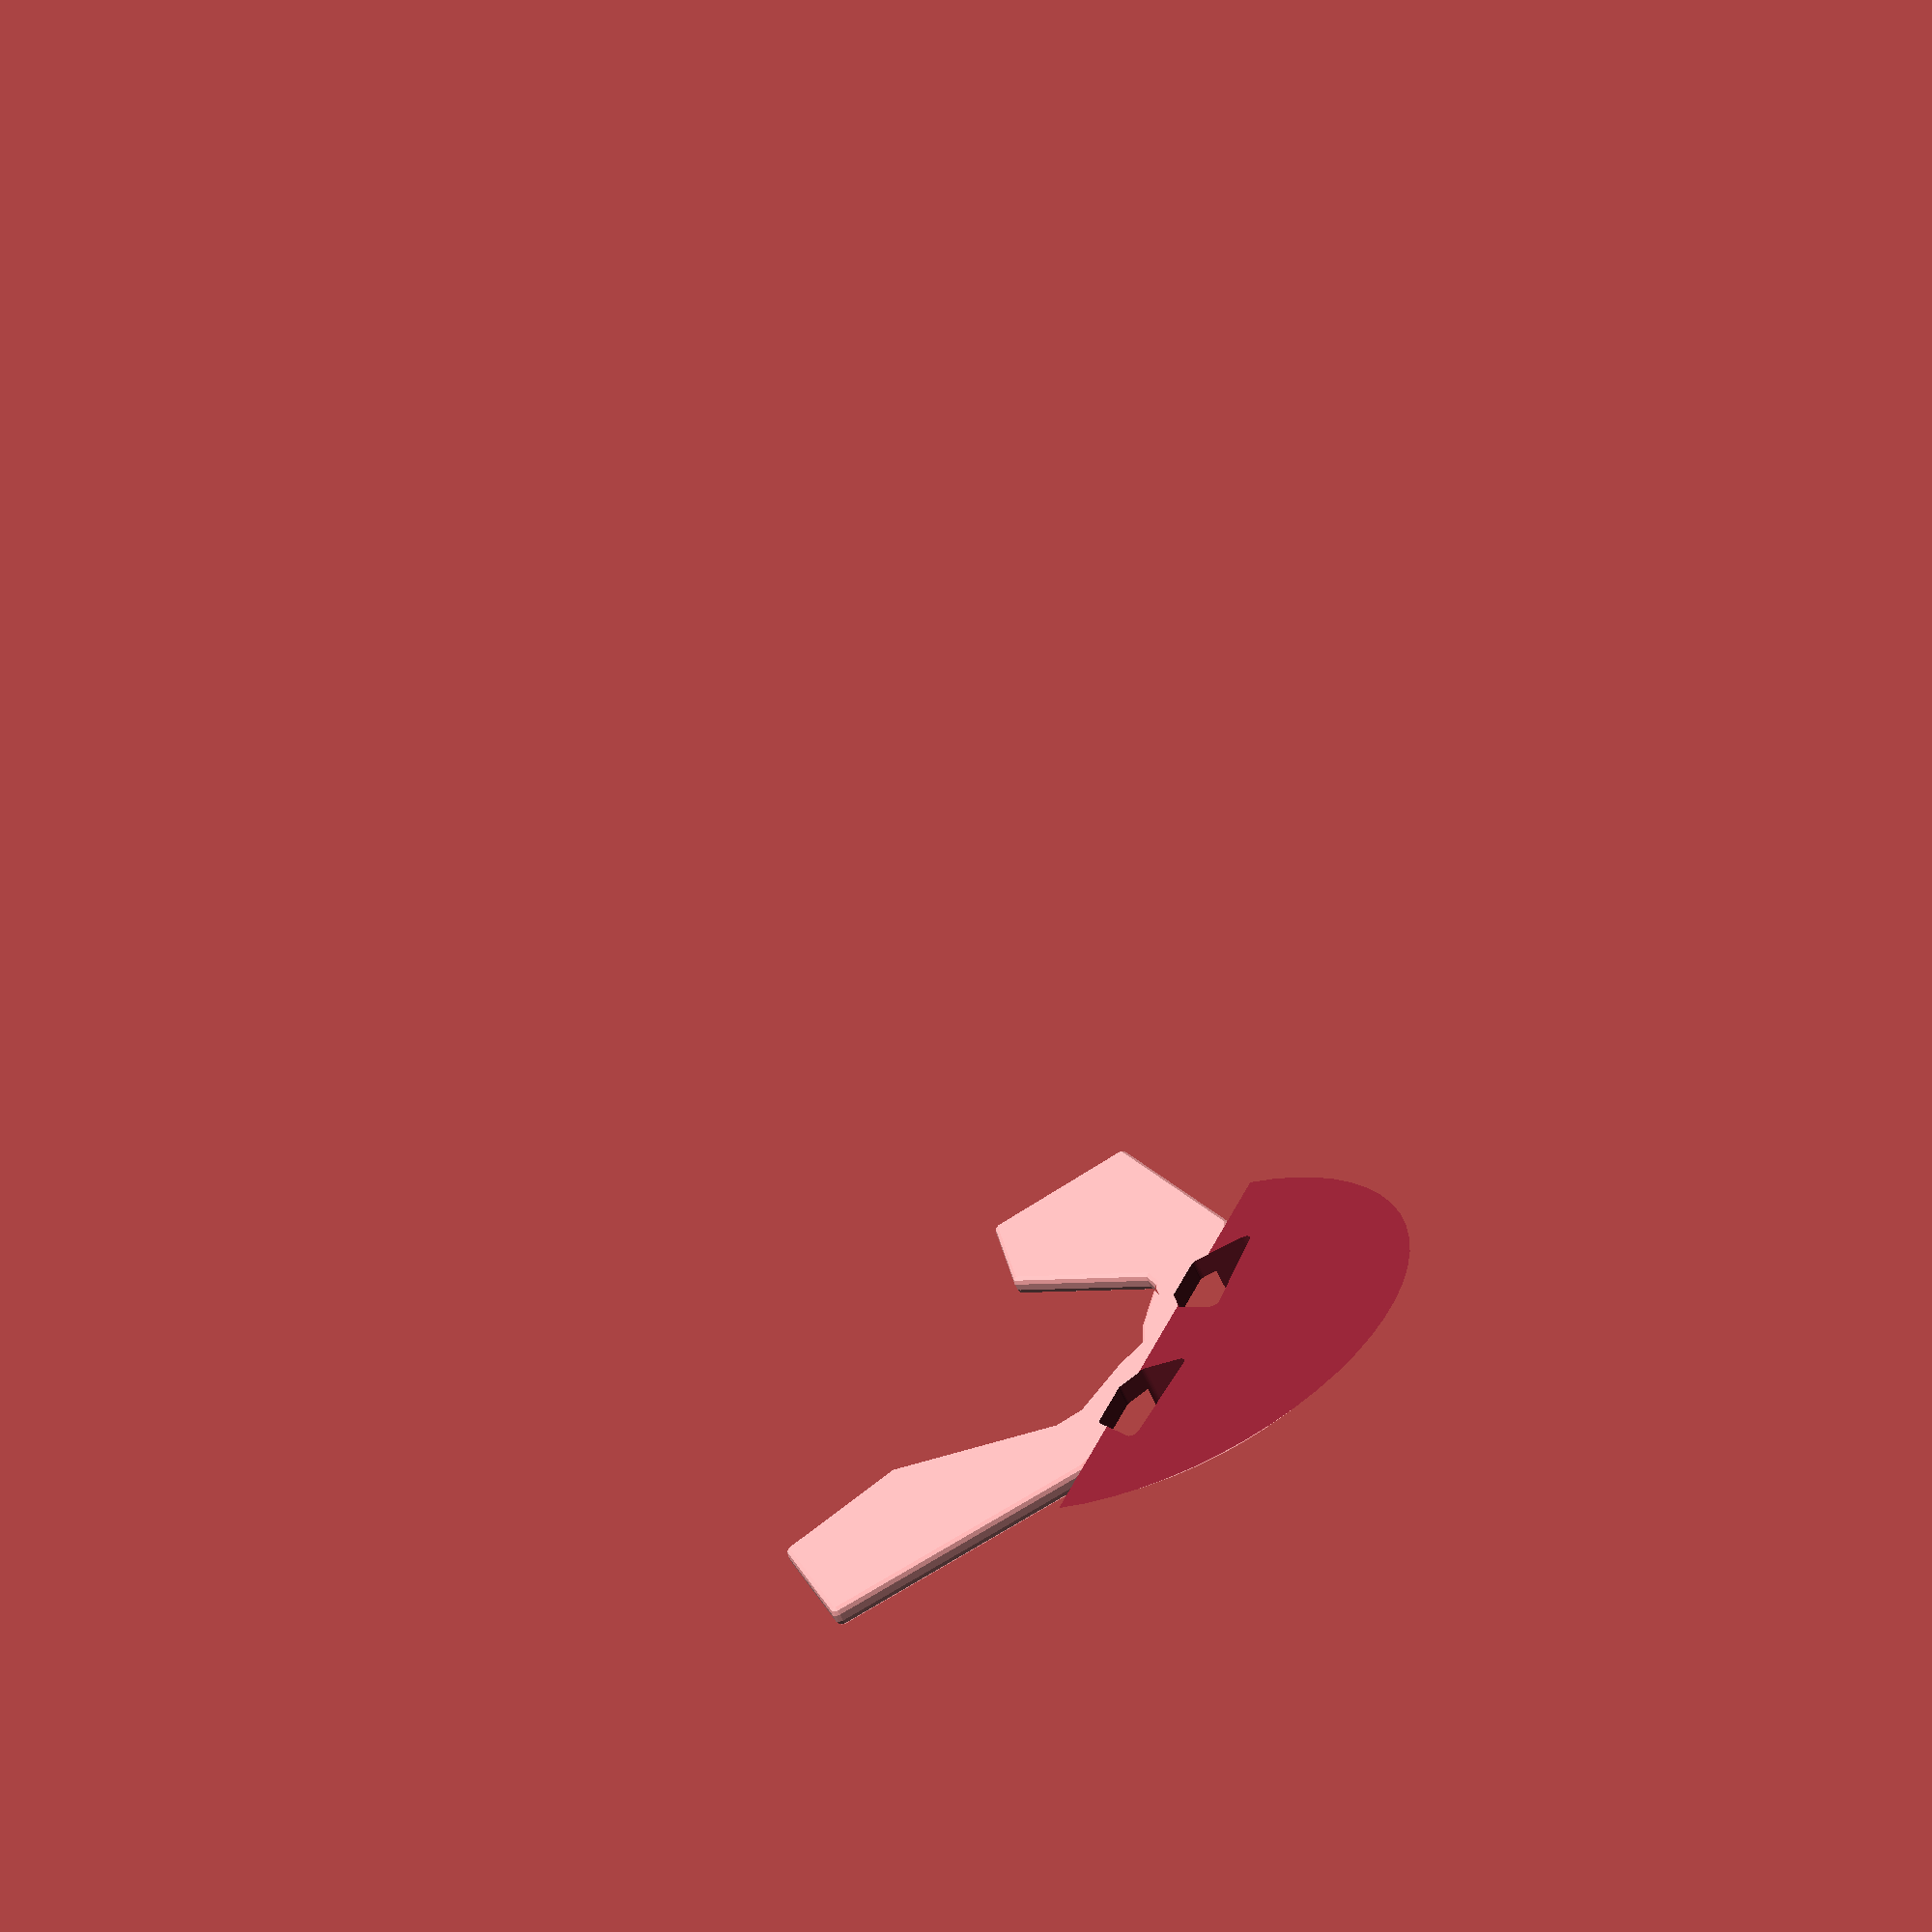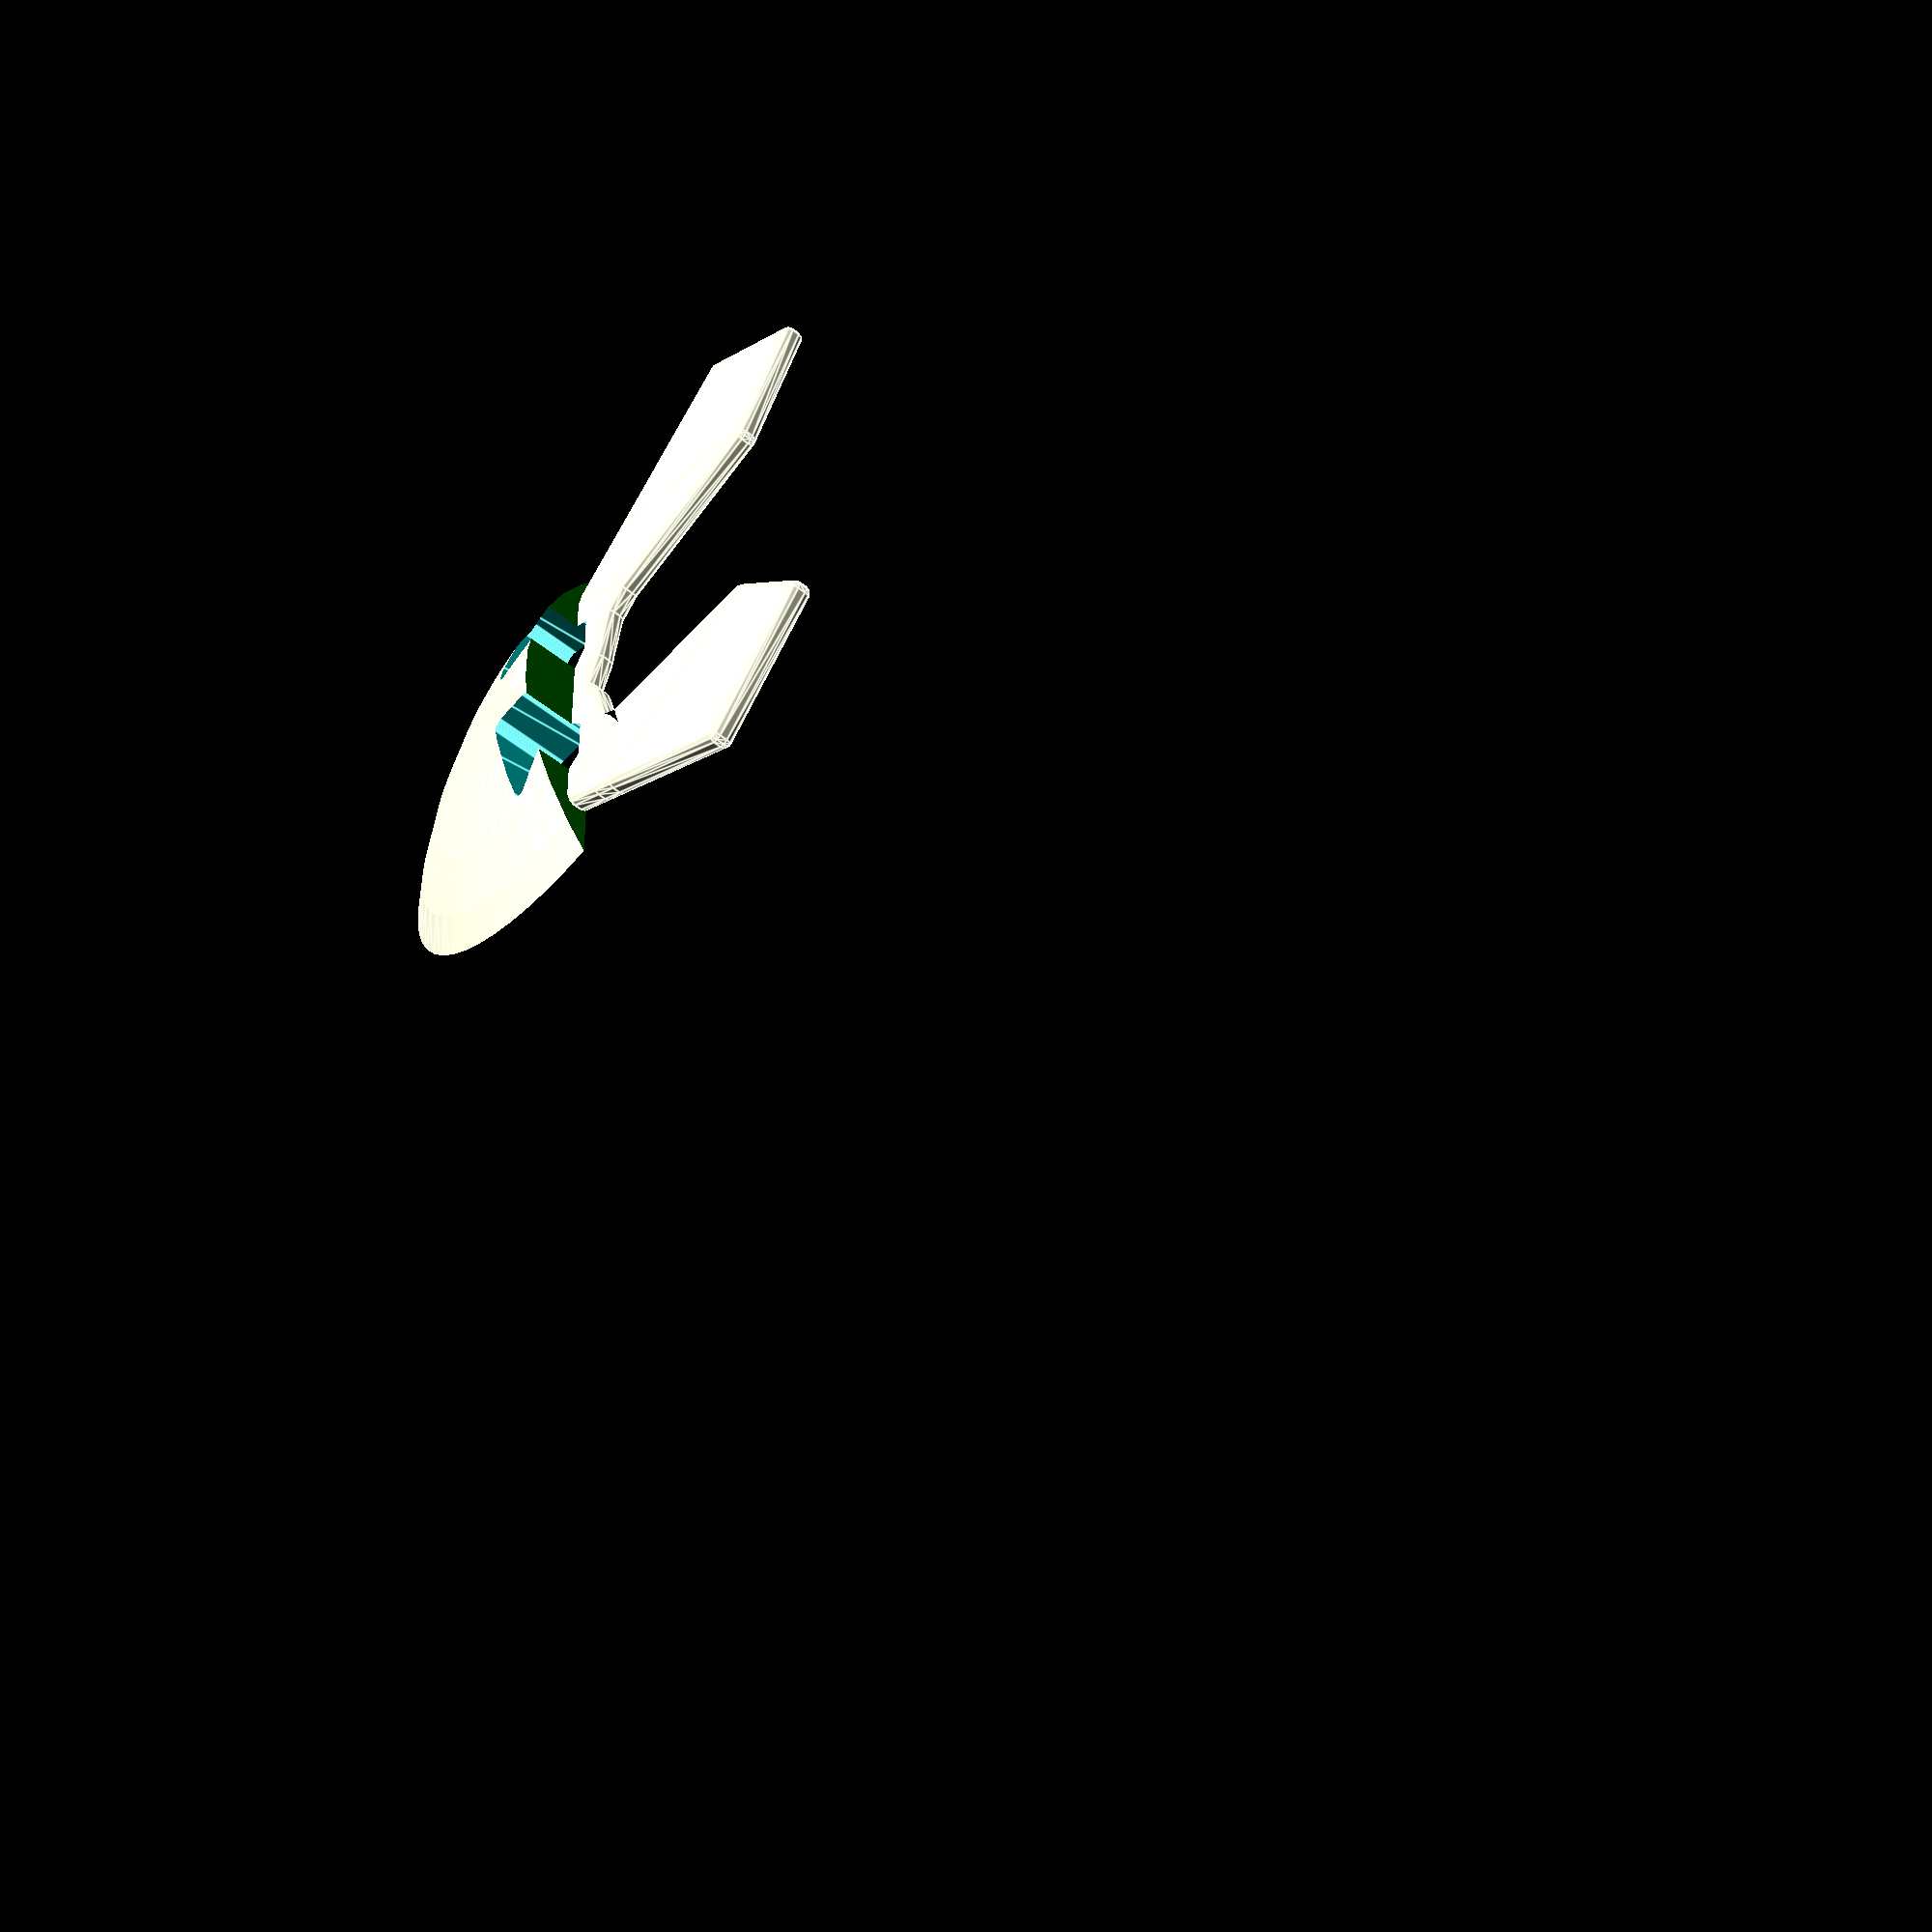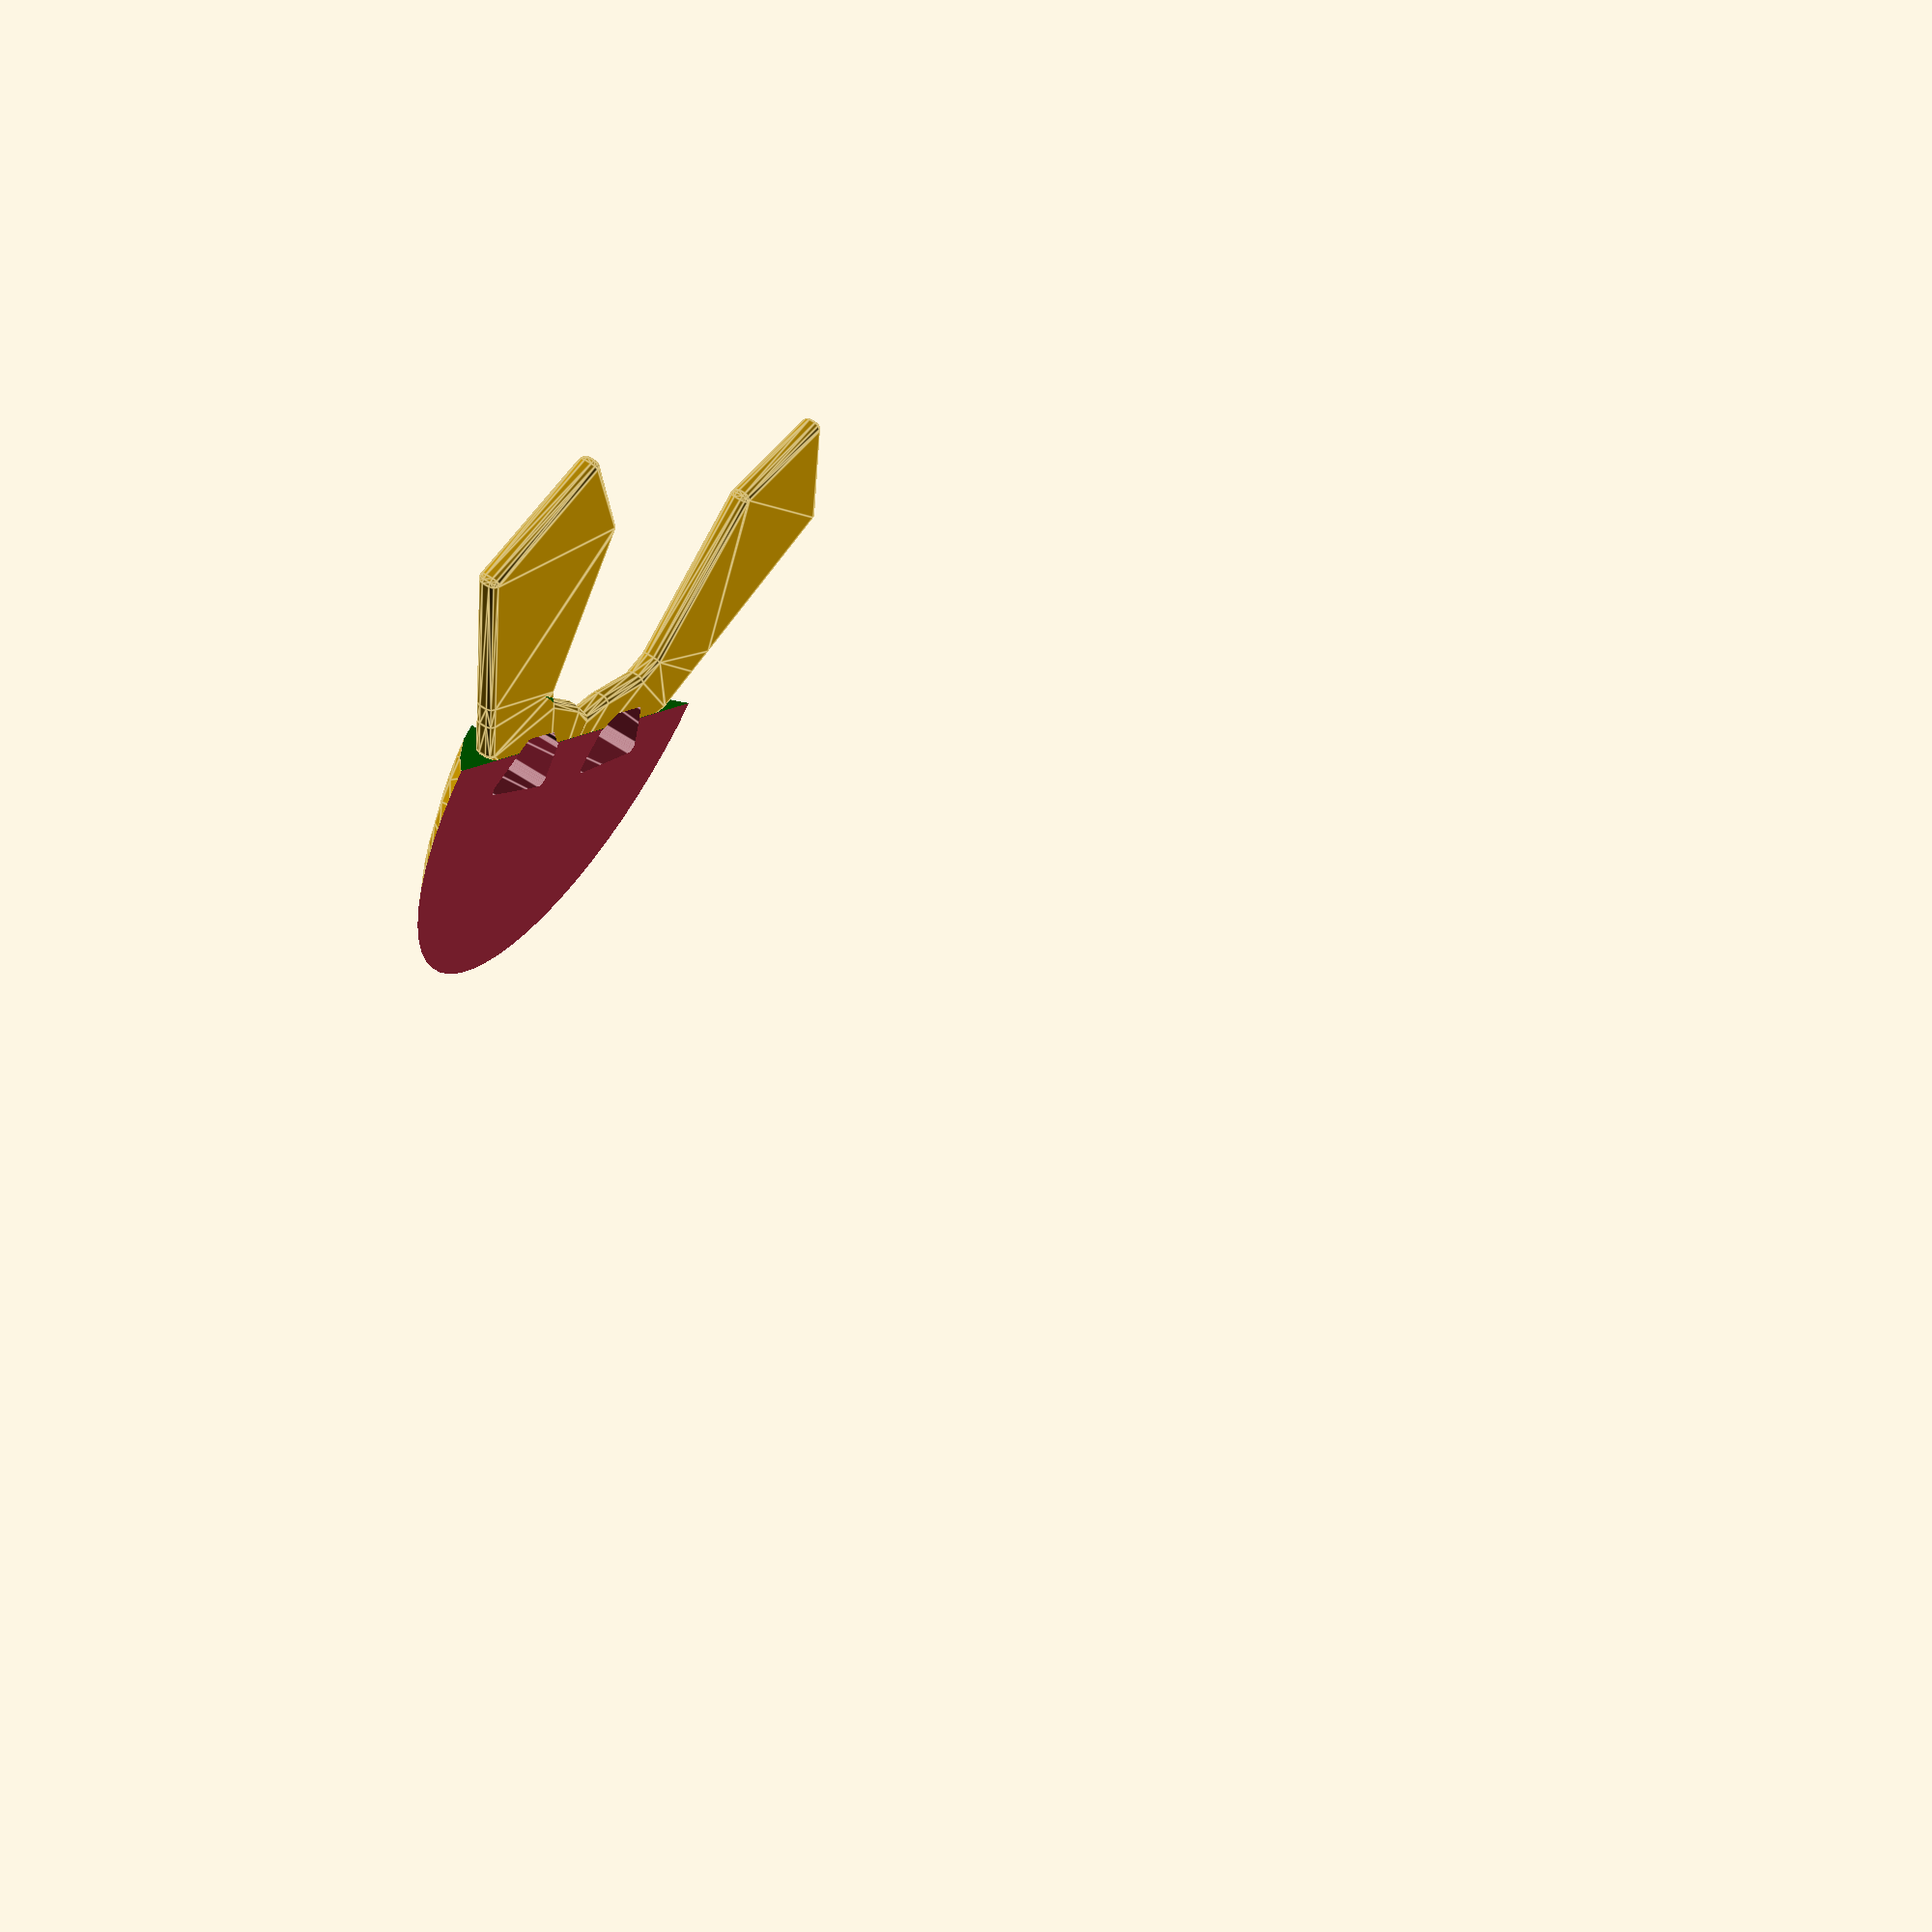
<openscad>

masakasMask();

module masakasMask()
{
	rightEdge_x = 53;

	topRadius = rightEdge_x + 20;

	difference()
	{
		masakasMask_solid(topRadius, rightEdge_x);

		masakasMask_cutouts(topRadius, rightEdge_x);
	}
}

// support modules follow

module masakasMask_bottom(rightEdge_x)
{
	masakasMask_cheekFlap();

	xTranslate = rightEdge_x * 2;
	zTranslate = 1;

	// the mirrored cheek flap
	translate([xTranslate, 0, zTranslate])
	rotate([0,180,0])
	masakasMask_cheekFlap();

}

module masakasMask_cheekFlap()
{
	minkowski()
	{
		linear_extrude(height=1, scale=[1,1], slices=20, twist=0)
		polygon(points=
		[
			[0,0],[15,-15],[30,-5],

			[35, 20],

			// inner cheek area
			[38, 23],

			// nose bridge
			[48, 25], [53, 27],

			// right edge
			[53, 40],

			// outer cheek
			[25, 28]

		]);

	    sphere(r=1, $fn=10);
	}
}

module masakasMask_cutouts(topRadius, rightEdge_x)
{
	masakasMask_EyeCutouts(rightEdge_x);
}

module masakasMask_EyeCutouts(rightEdge_x)
{
	xTranslateOffset = 22;

	xTranslate = rightEdge_x - xTranslateOffset;
	yTranslate = 34;

	translate([xTranslate, yTranslate, -15])
	masakasMask_LeftEyeCoutout();

	// right eye mirrored from left
	rightEye_xTranslate = rightEdge_x + xTranslateOffset;
	translate([rightEye_xTranslate, yTranslate, 20])
	rotate([0,180,0])
	masakasMask_LeftEyeCoutout();
}

module masakasMask_LeftEyeCoutout(rightEdge_x)
{
	minkowski()
	{
		linear_extrude(height=50, scale=[1,1], slices=20, twist=0)
		polygon(points=
		[
			// below the first direction is the side, second direction is the orientation on that side

			// top left
			[0,0],

			// left bottom
			[4,-6],

			// bottom right
			[11,-6],

			// diagnal top
			[14, -4],

			// right top
			[15, 1]

		]);

		cylinder(r=1, $fn=30);
	}
}

module masakasMask_solid(topRadius, rightEdge_x)
{
//	unuion()
	{
		masakasMask_sunEmblem();

		masakasMask_top(radius = topRadius,
						rightEdge_x = rightEdge_x);

		masakasMask_bottom(rightEdge_x = rightEdge_x);
	}
}

module masakasMask_sunEmblem()
{

}

module masakasMask_top(radius, rightEdge_x)
{
	cube_zLength = 10;

	xTranslate = rightEdge_x;
	yTranslate = 29;
	zTranslate = -radius + cube_zLength - 0.5;

	translate([xTranslate, yTranslate, zTranslate])

	difference()
	{
		sphere(r = radius, $fn = 60);

		// xy plane cutout
		translate([0, 0, -10])
		cube([400, 400, 145], center=true);

		// xz plane cutout
		color("green")
		translate([0, -radius/2.0, -10])
		cube([190, radius, 190], center=true);
	}
}

</openscad>
<views>
elev=245.4 azim=65.1 roll=334.8 proj=p view=solid
elev=236.5 azim=86.2 roll=129.5 proj=p view=edges
elev=293.2 azim=128.2 roll=123.1 proj=p view=edges
</views>
